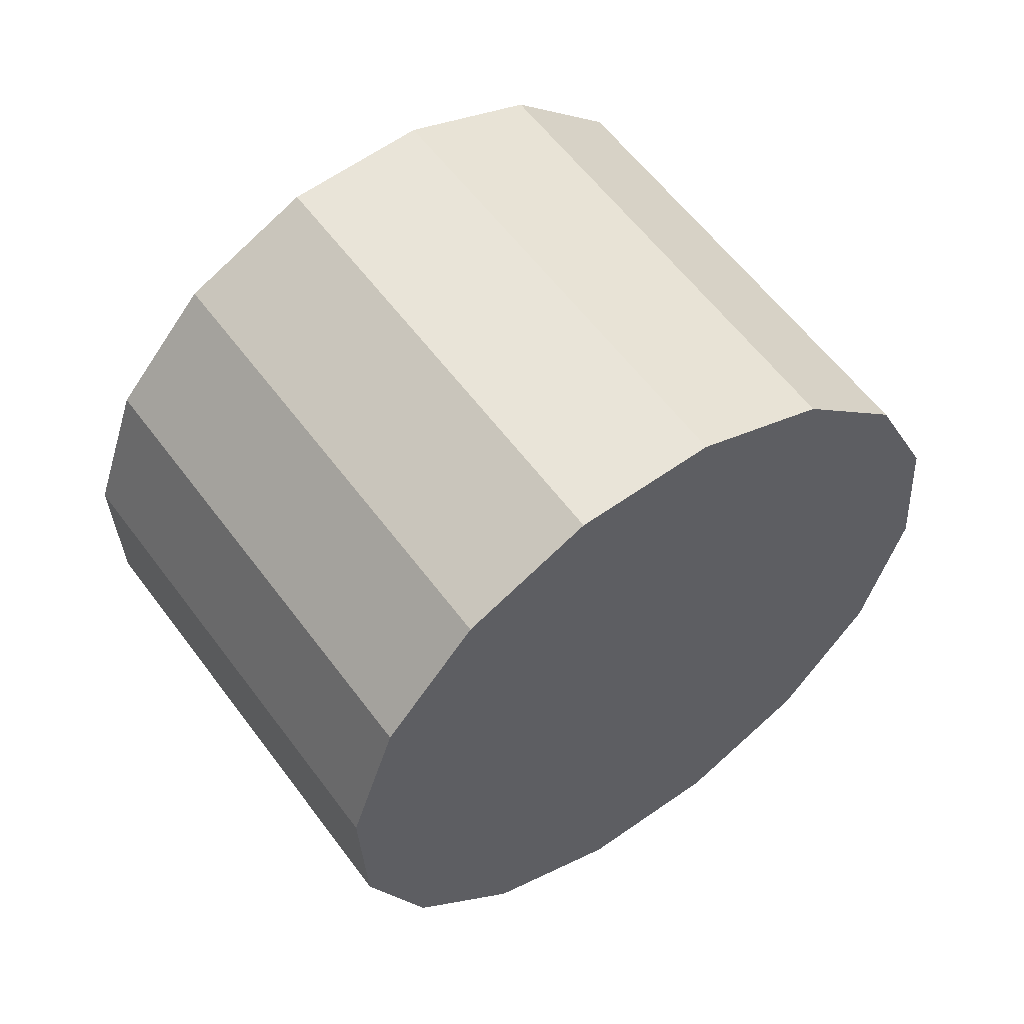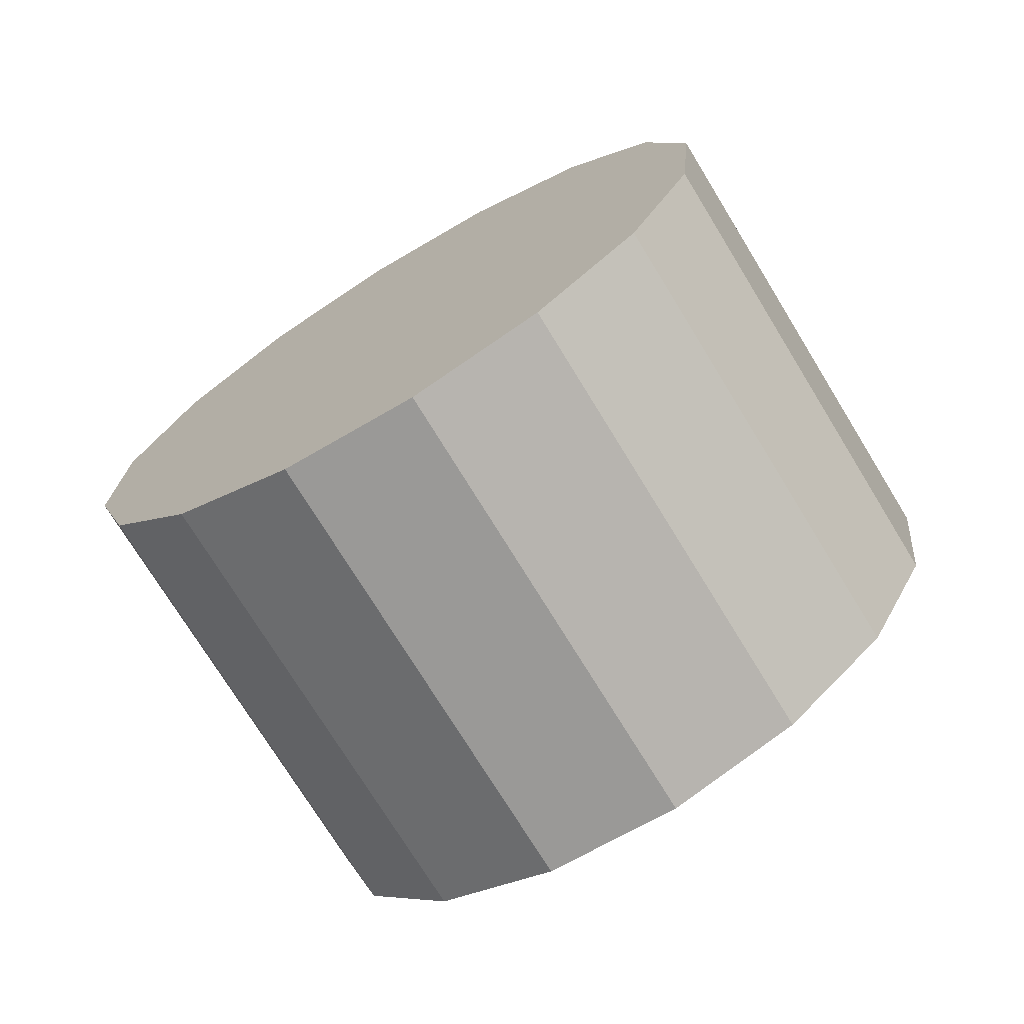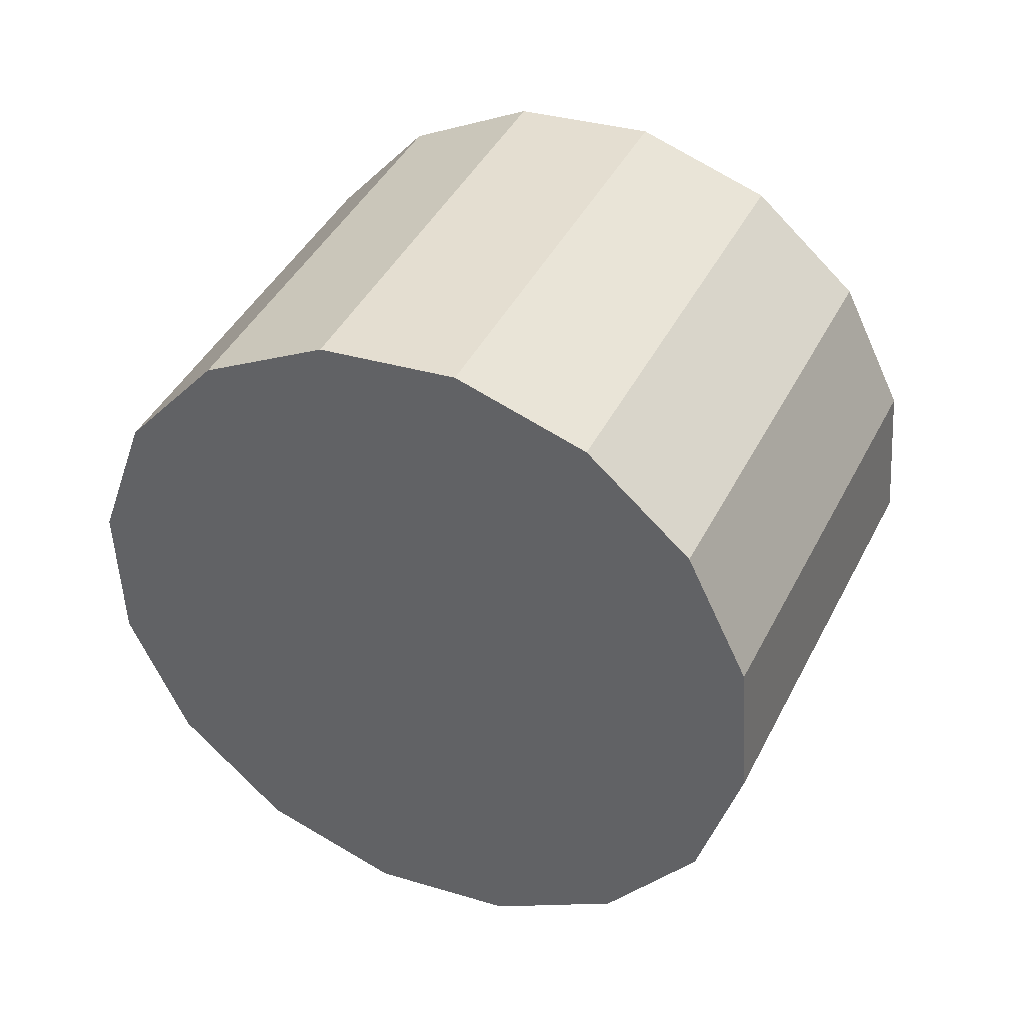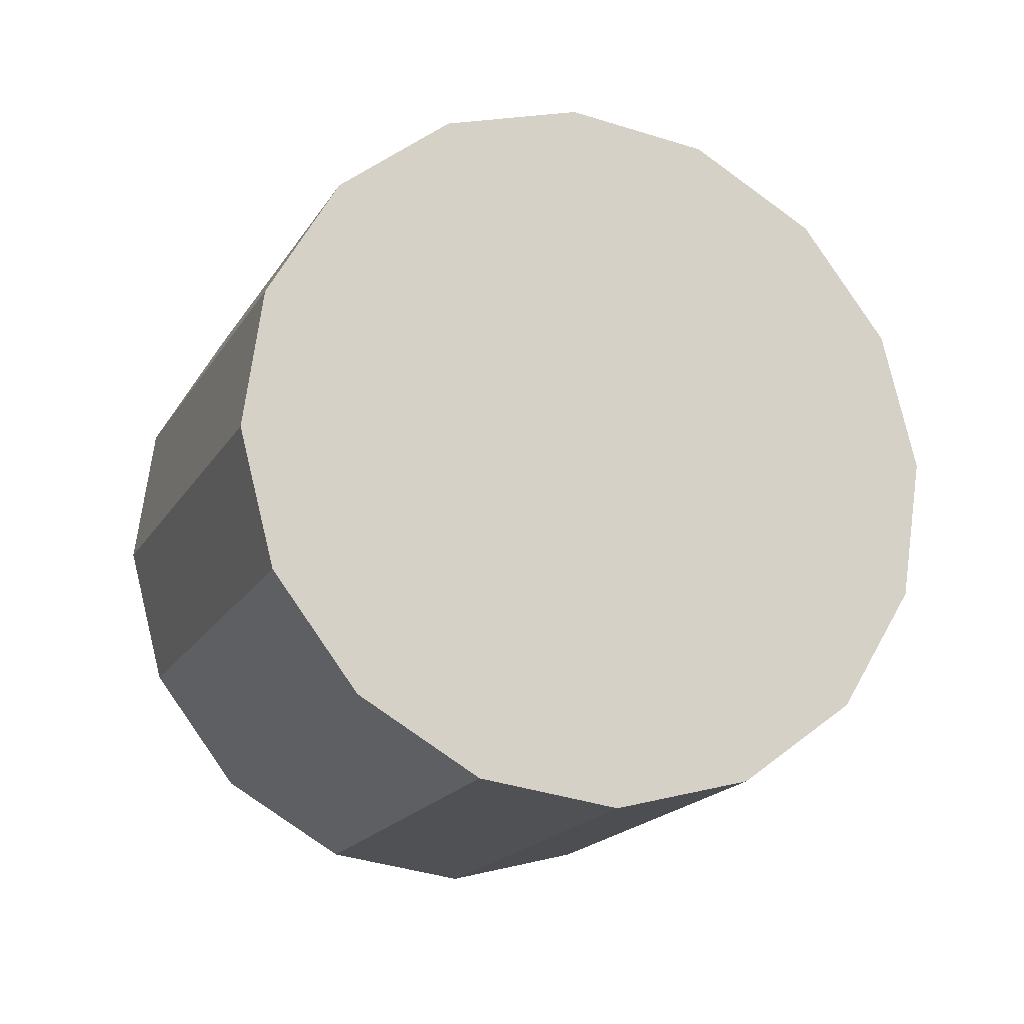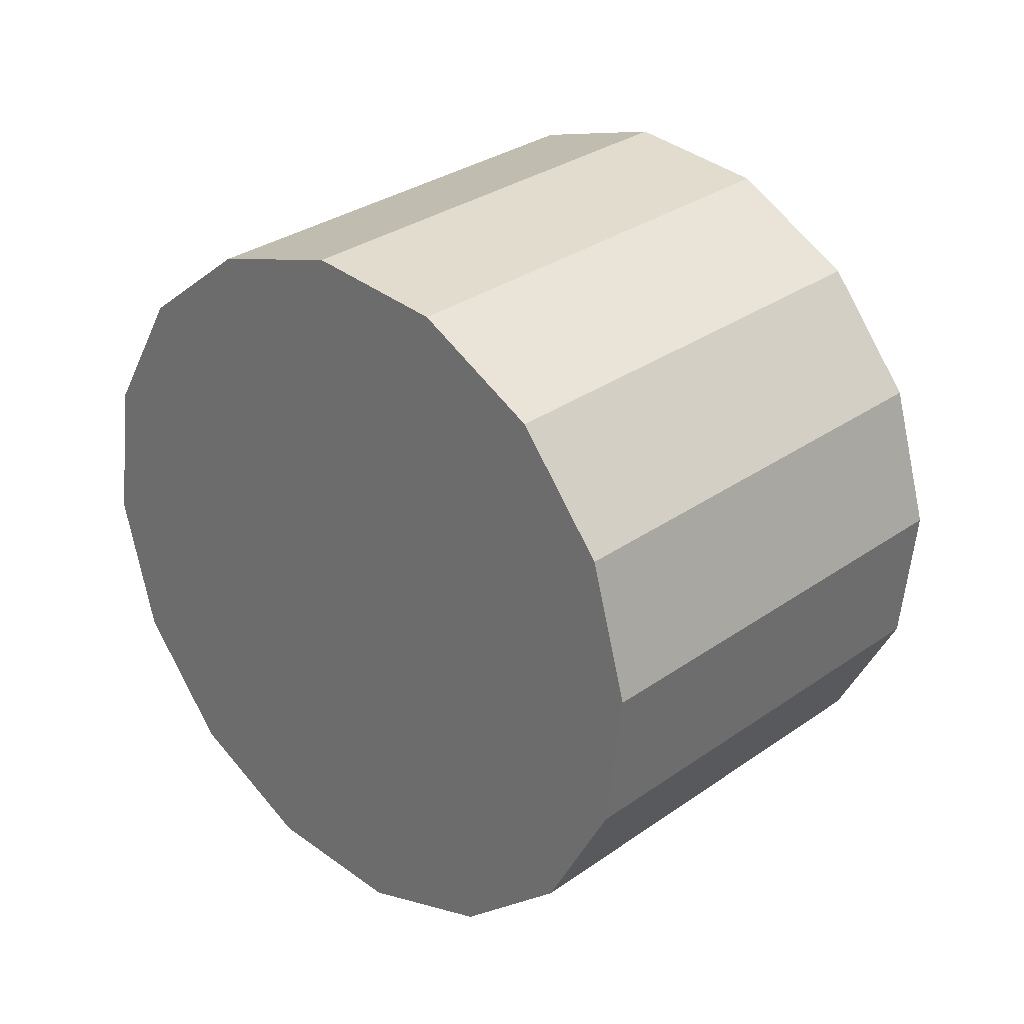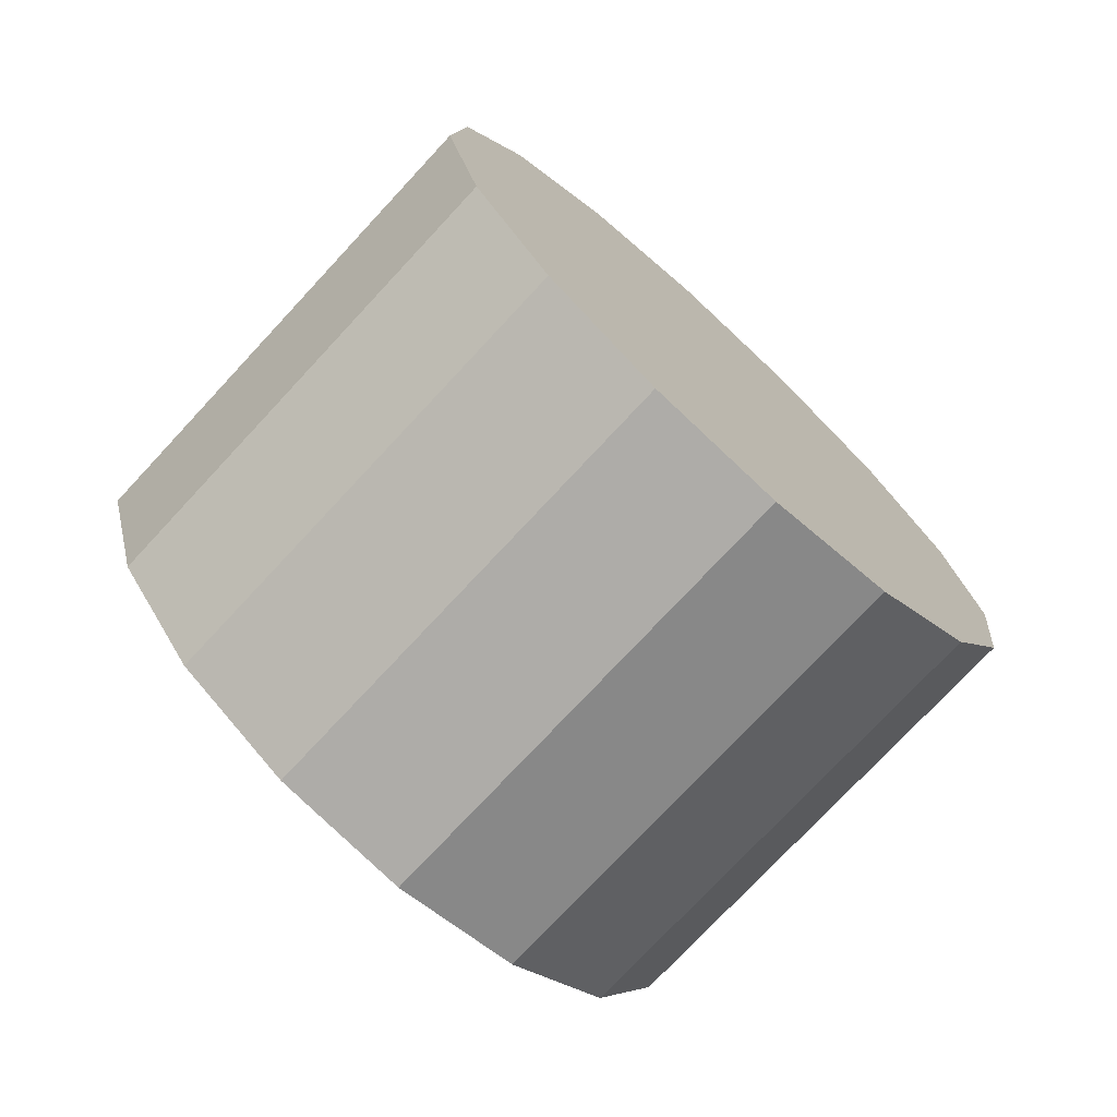
<metadata>
{"format":"obj","ext":"obj","renderer":"f3d","projection":"perspective","resolution":1024,"background":"white","views":[{"elev":-8.3,"azim":14.8,"up":"+Z"},{"elev":-12.9,"azim":-56.5,"up":"+Z"},{"elev":27.3,"azim":162.8,"up":"+Y"},{"elev":34.9,"azim":-136.7,"up":"+Z"},{"elev":-66.0,"azim":168.4,"up":"+Z"},{"elev":18.1,"azim":161.9,"up":"+Z"}]}
</metadata>
<code>
o Cylinder.139_Cylinder.1568
v -1.831 -1.356 -2.087
v -0.5298 -1.739 -3.557
v -1.895 -1.931 -1.994
v -0.5933 -2.313 -3.464
v -1.785 -2.456 -1.76
v -0.4836 -2.839 -3.23
v -1.519 -2.852 -1.421
v -0.2174 -3.235 -2.891
v -1.136 -3.059 -1.029
v 0.1648 -3.442 -2.499
v -0.6964 -3.045 -0.6431
v 0.6048 -3.428 -2.113
v -0.2655 -2.813 -0.3222
v 1.036 -3.195 -1.792
v 0.09062 -2.396 -0.1153
v 1.392 -2.779 -1.585
v 0.3177 -1.86 -0.05384
v 1.619 -2.243 -1.524
v 0.3813 -1.286 -0.1472
v 1.682 -1.669 -1.617
v 0.2716 -0.7605 -0.381
v 1.573 -1.143 -1.851
v 0.005387 -0.3642 -0.7199
v 1.307 -0.7469 -2.19
v -0.3768 -0.1573 -1.112
v 0.9244 -0.54 -2.582
v -0.8169 -0.1713 -1.498
v 0.4843 -0.554 -2.968
v -1.248 -0.404 -1.819
v 0.05344 -0.7867 -3.289
v -1.604 -0.8202 -2.026
v -0.3027 -1.203 -3.496
f 2 3 1
f 4 5 3
f 6 7 5
f 8 9 7
f 10 11 9
f 12 13 11
f 14 15 13
f 16 17 15
f 17 20 19
f 20 21 19
f 22 23 21
f 24 25 23
f 26 27 25
f 28 29 27
f 22 14 6
f 30 31 29
f 32 1 31
f 31 7 15
f 2 4 3
f 4 6 5
f 6 8 7
f 8 10 9
f 10 12 11
f 12 14 13
f 14 16 15
f 16 18 17
f 17 18 20
f 20 22 21
f 22 24 23
f 24 26 25
f 26 28 27
f 28 30 29
f 6 4 2
f 2 32 30
f 30 28 22
f 28 26 22
f 26 24 22
f 22 20 18
f 18 16 14
f 14 12 10
f 10 8 14
f 8 6 14
f 6 2 22
f 2 30 22
f 22 18 14
f 30 32 31
f 32 2 1
f 31 1 7
f 1 3 7
f 3 5 7
f 7 9 11
f 11 13 15
f 15 17 19
f 19 21 23
f 23 25 27
f 27 29 23
f 29 31 23
f 7 11 15
f 15 19 31
f 19 23 31

</code>
